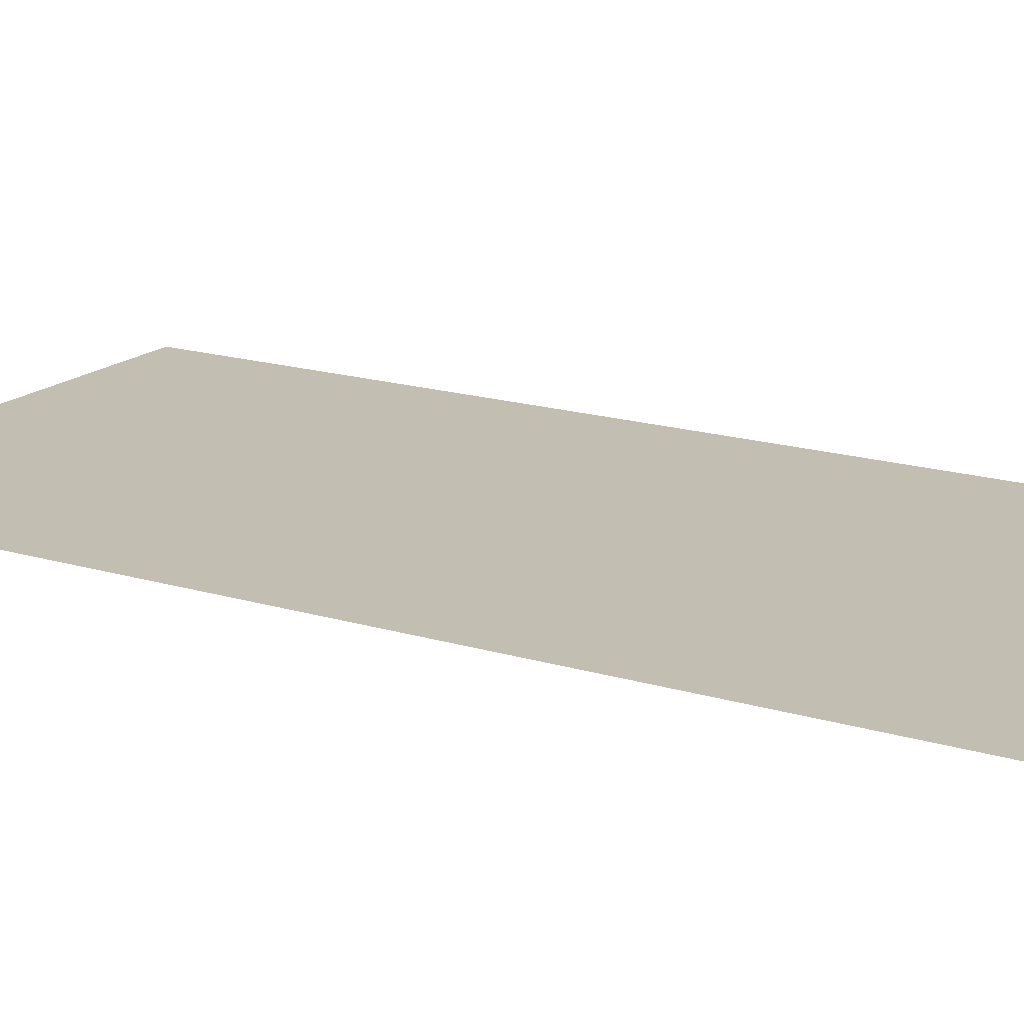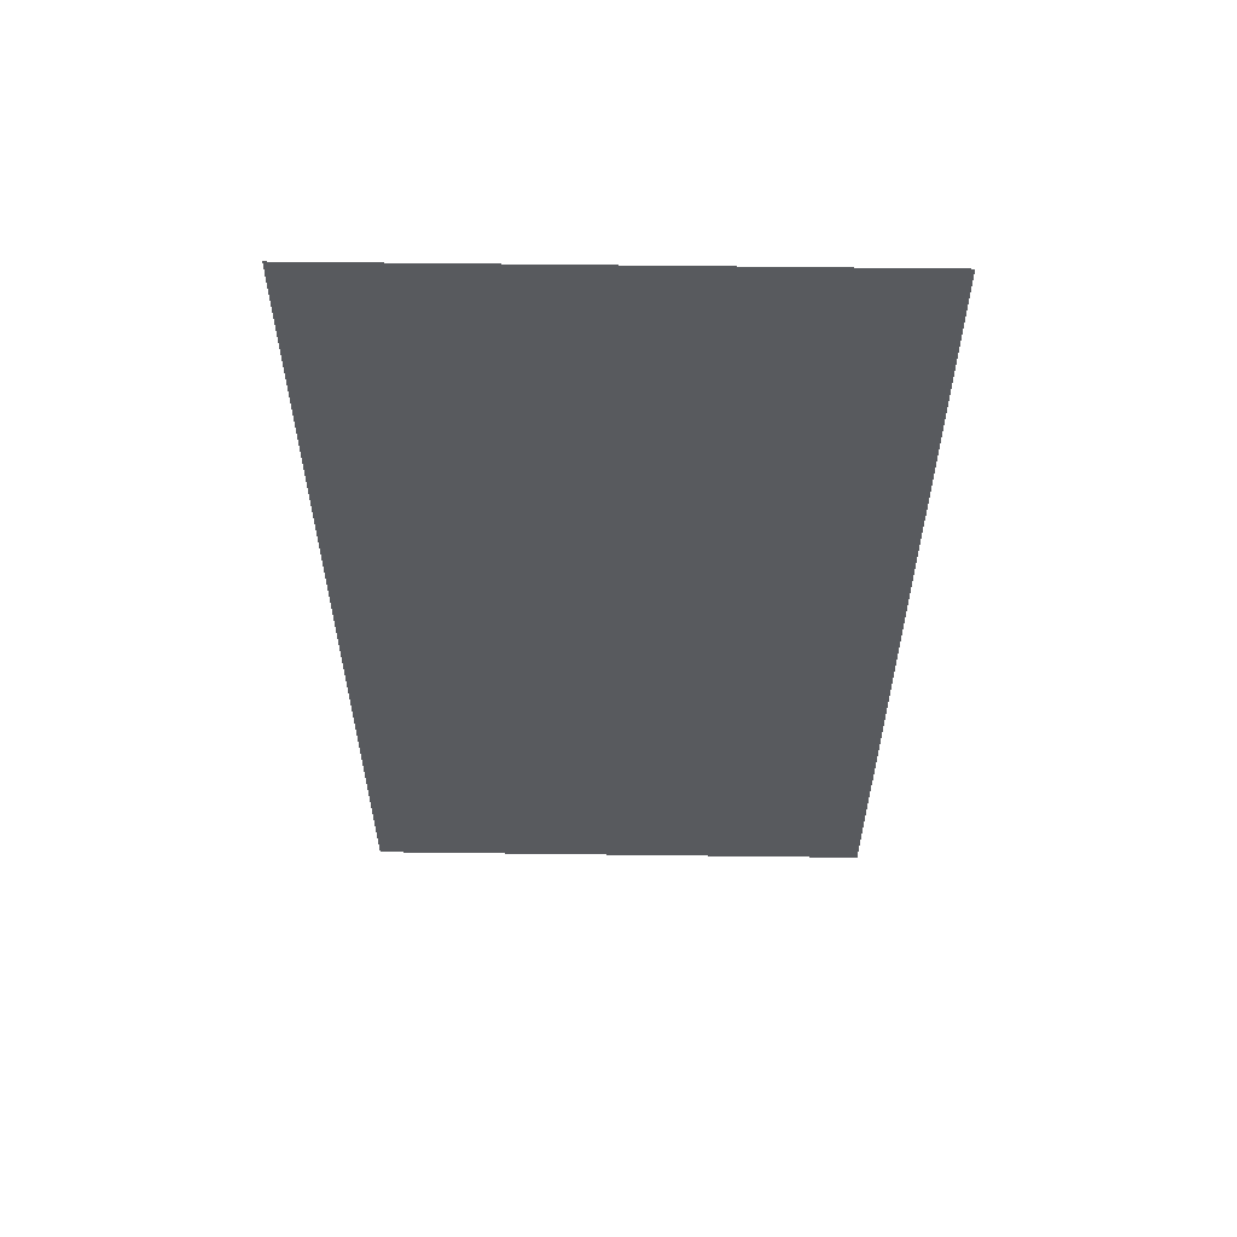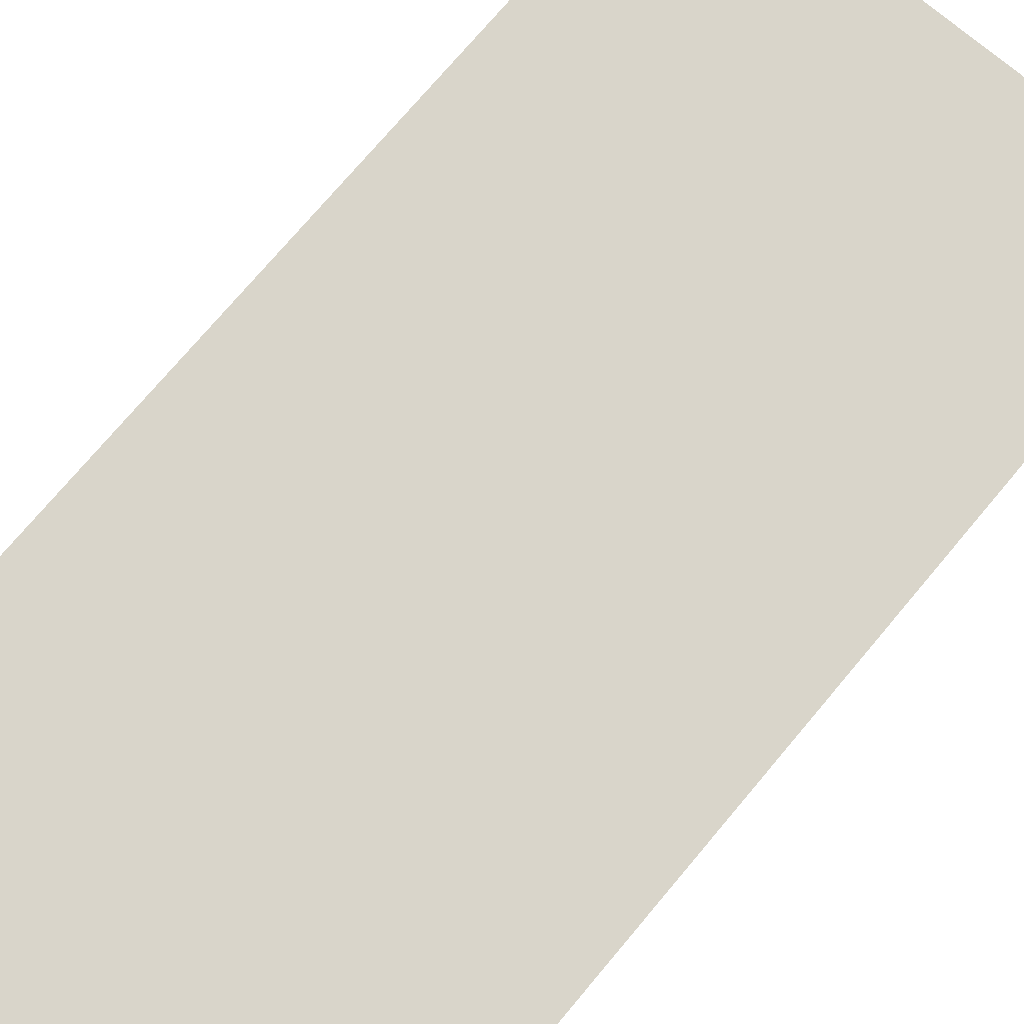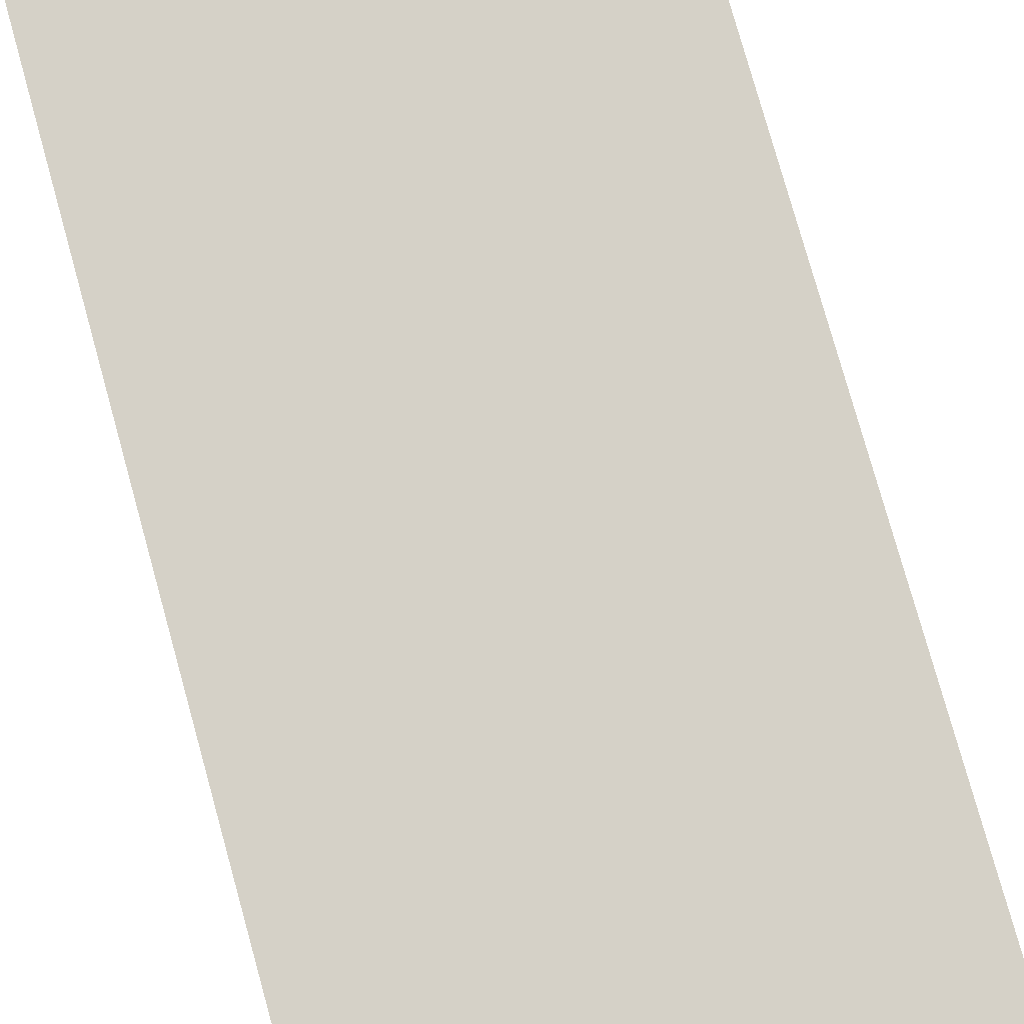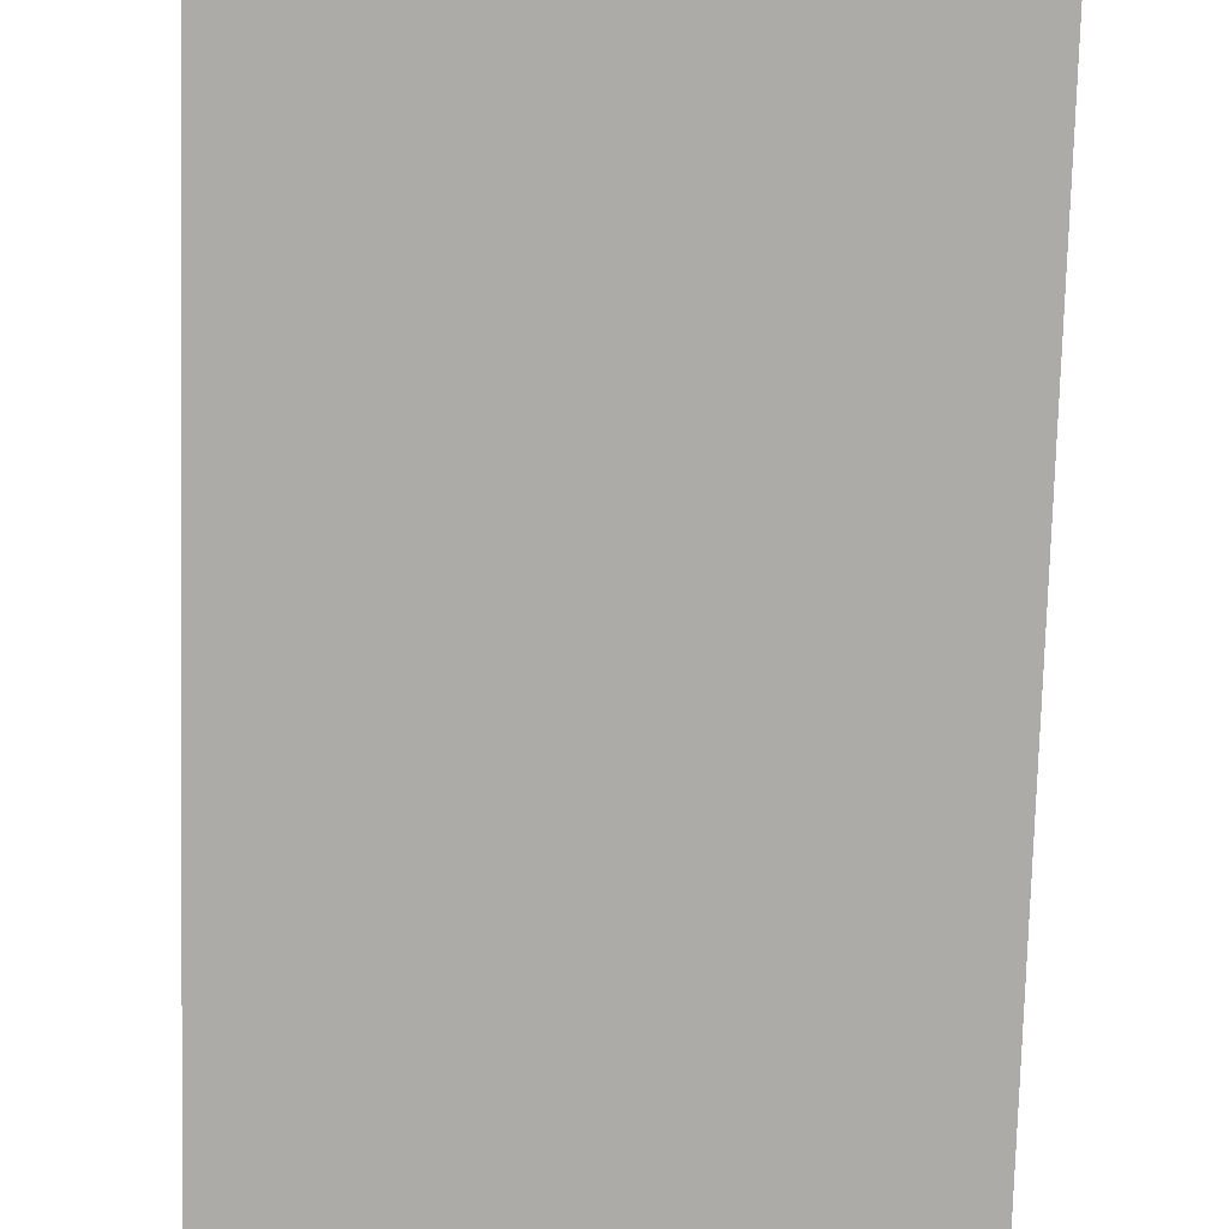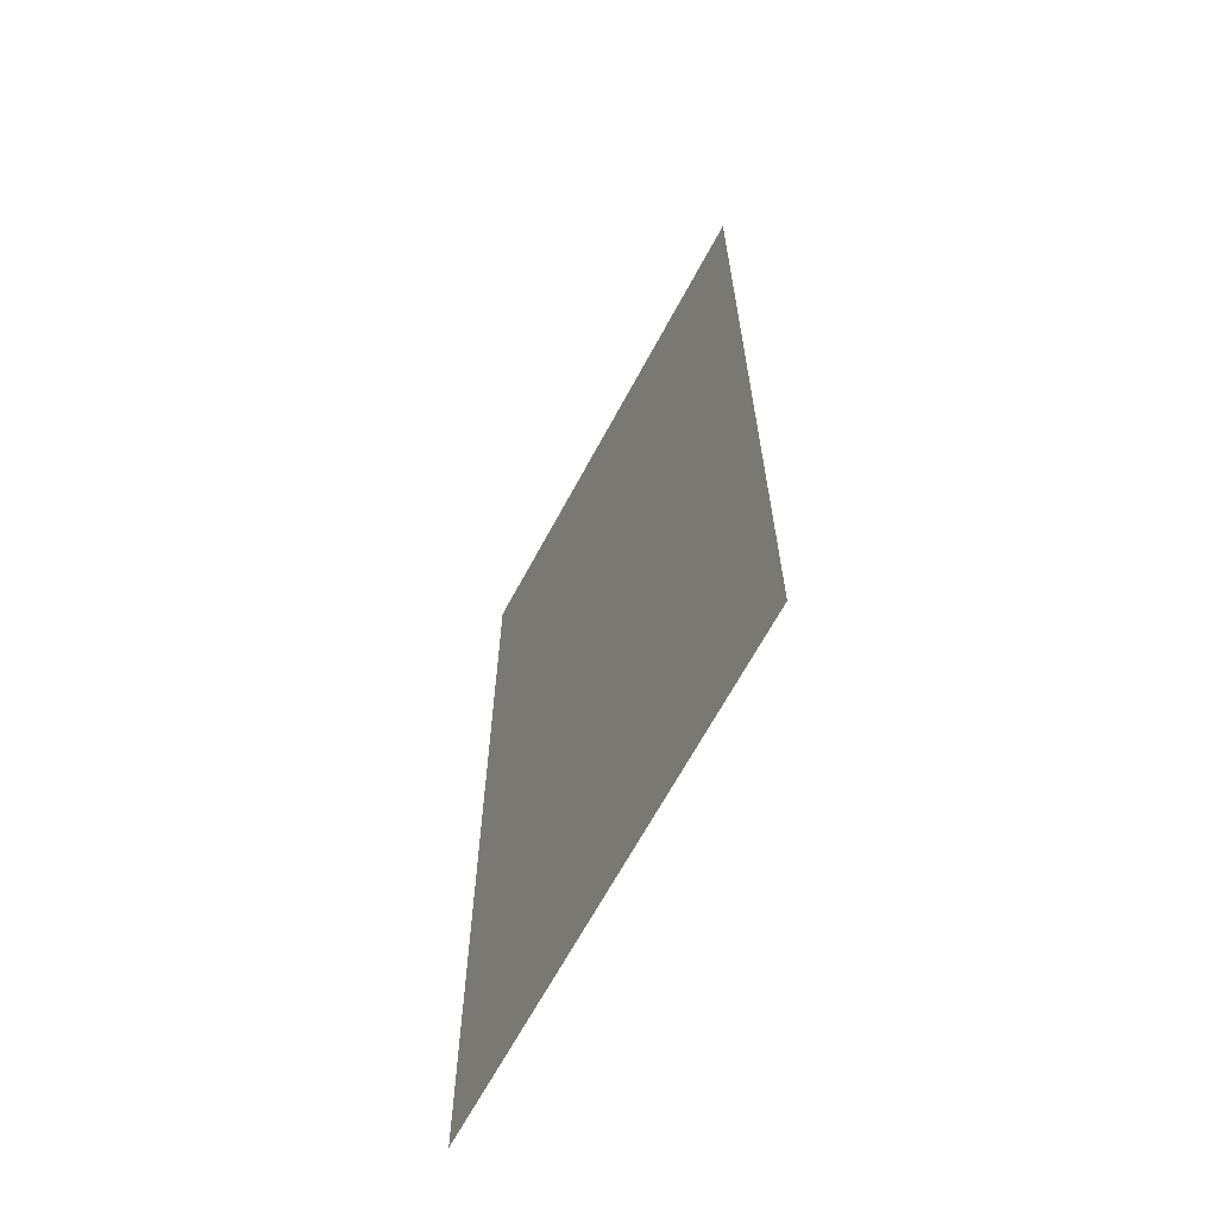
<metadata>
{"format":"obj","ext":"obj","renderer":"f3d","projection":"perspective","resolution":1024,"background":"white","views":[{"elev":17.5,"azim":120.9,"up":"+Y"},{"elev":59.5,"azim":-179.0,"up":"+Z"},{"elev":74.5,"azim":-139.9,"up":"+Y"},{"elev":79.1,"azim":-15.6,"up":"+Y"},{"elev":-76.3,"azim":-1.6,"up":"+Y"},{"elev":-66.3,"azim":62.0,"up":"+Z"}]}
</metadata>
<code>
v 18.49 16.01 0
v 19.51 16.01 0
v 18.49 16.01 2
v 19.51 16.01 2
f 1 2 3
f 2 3 4

</code>
